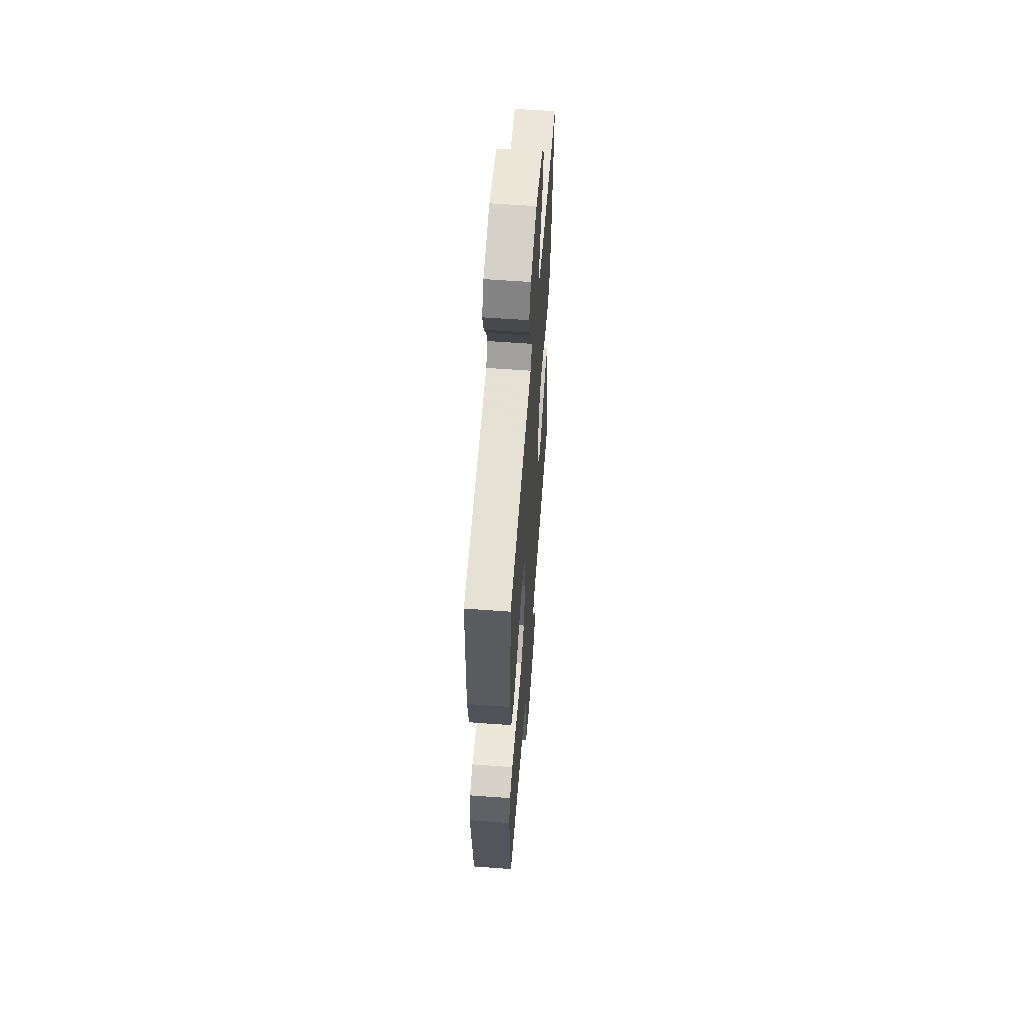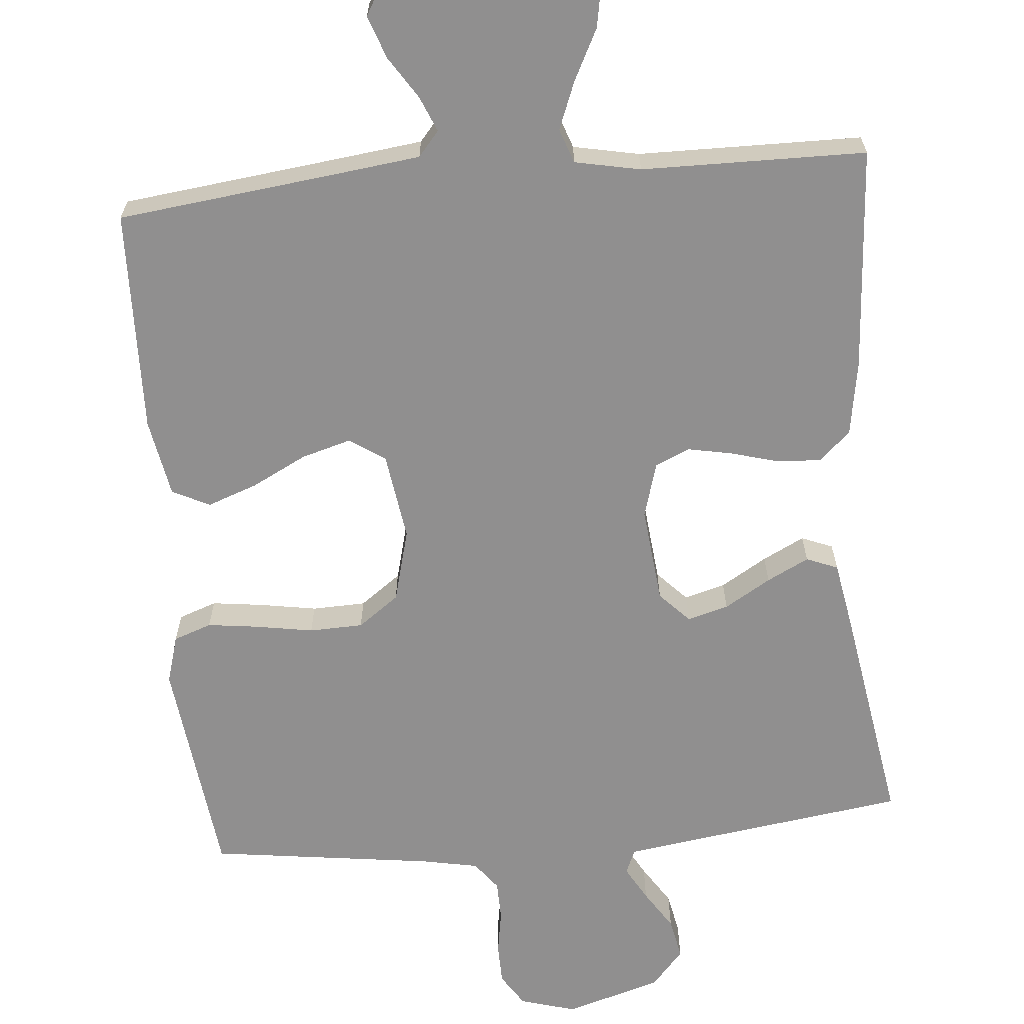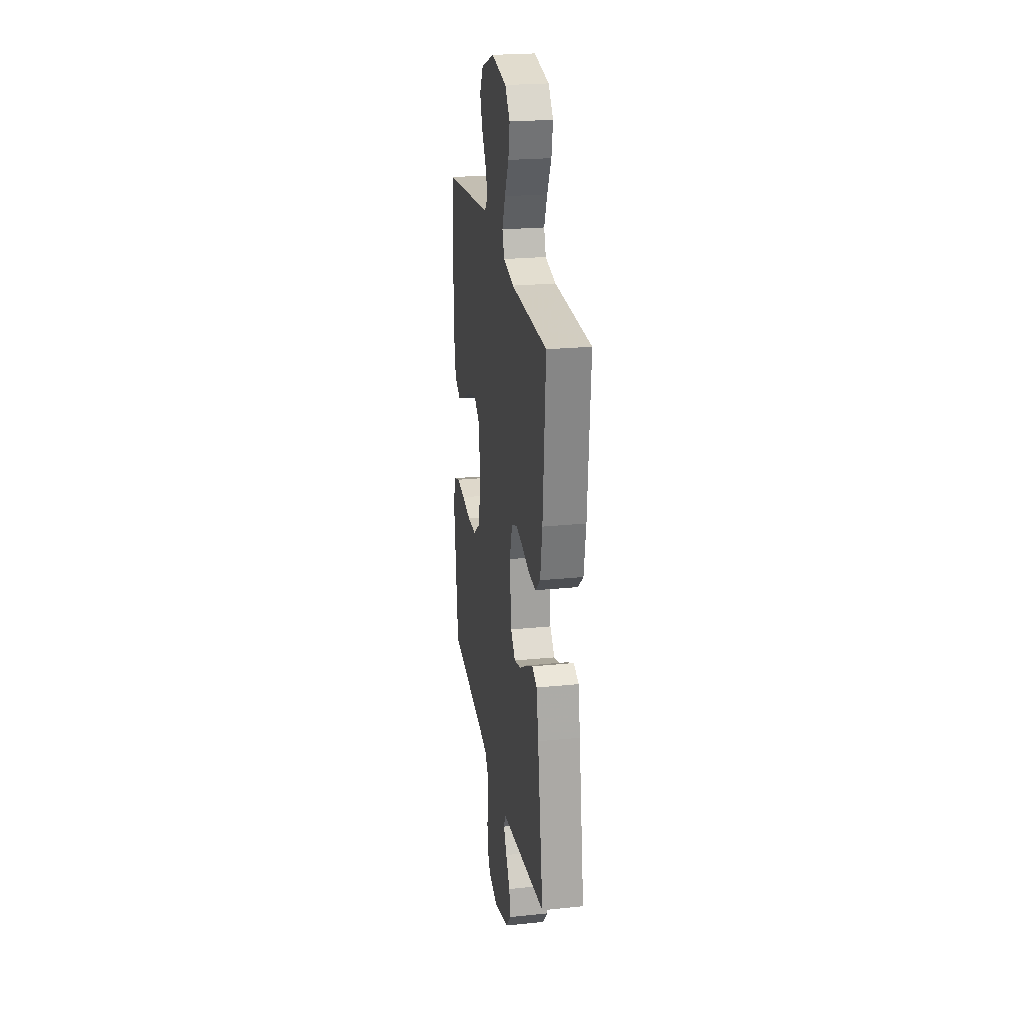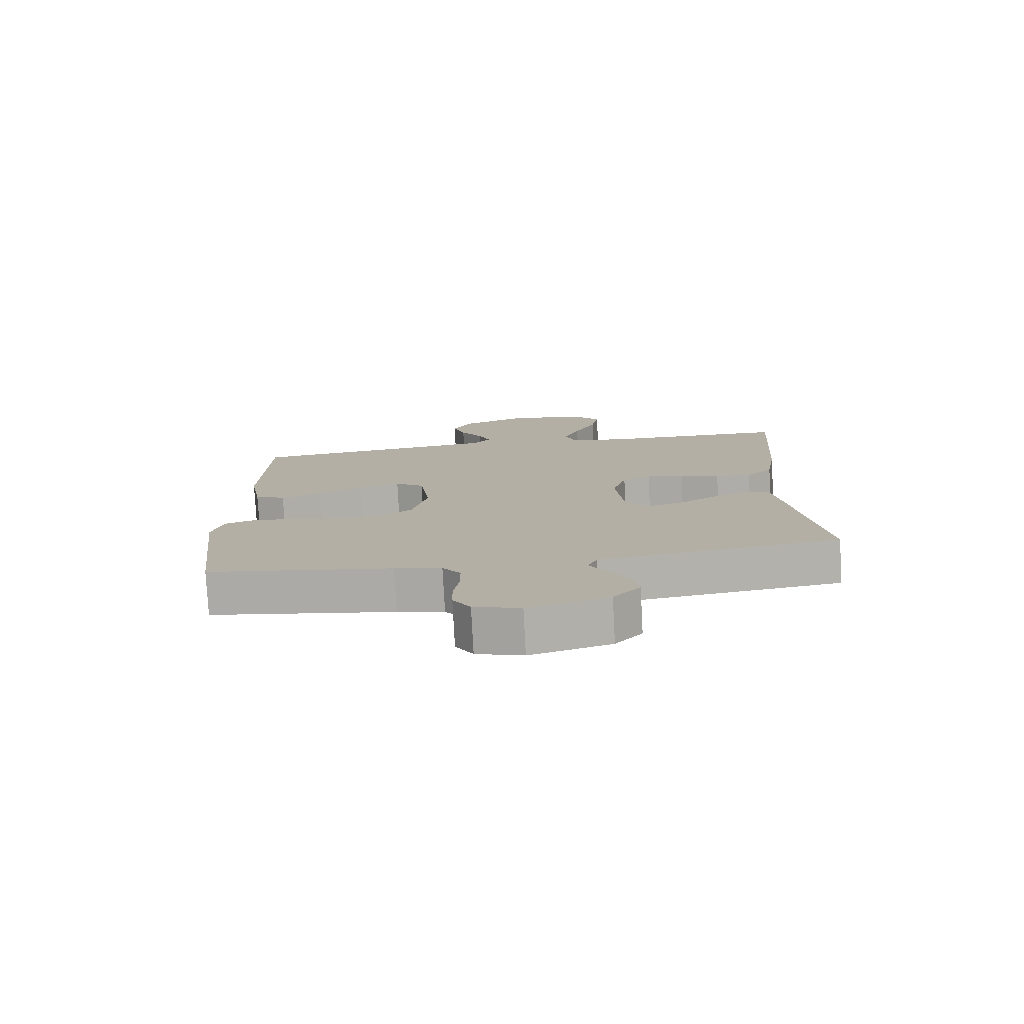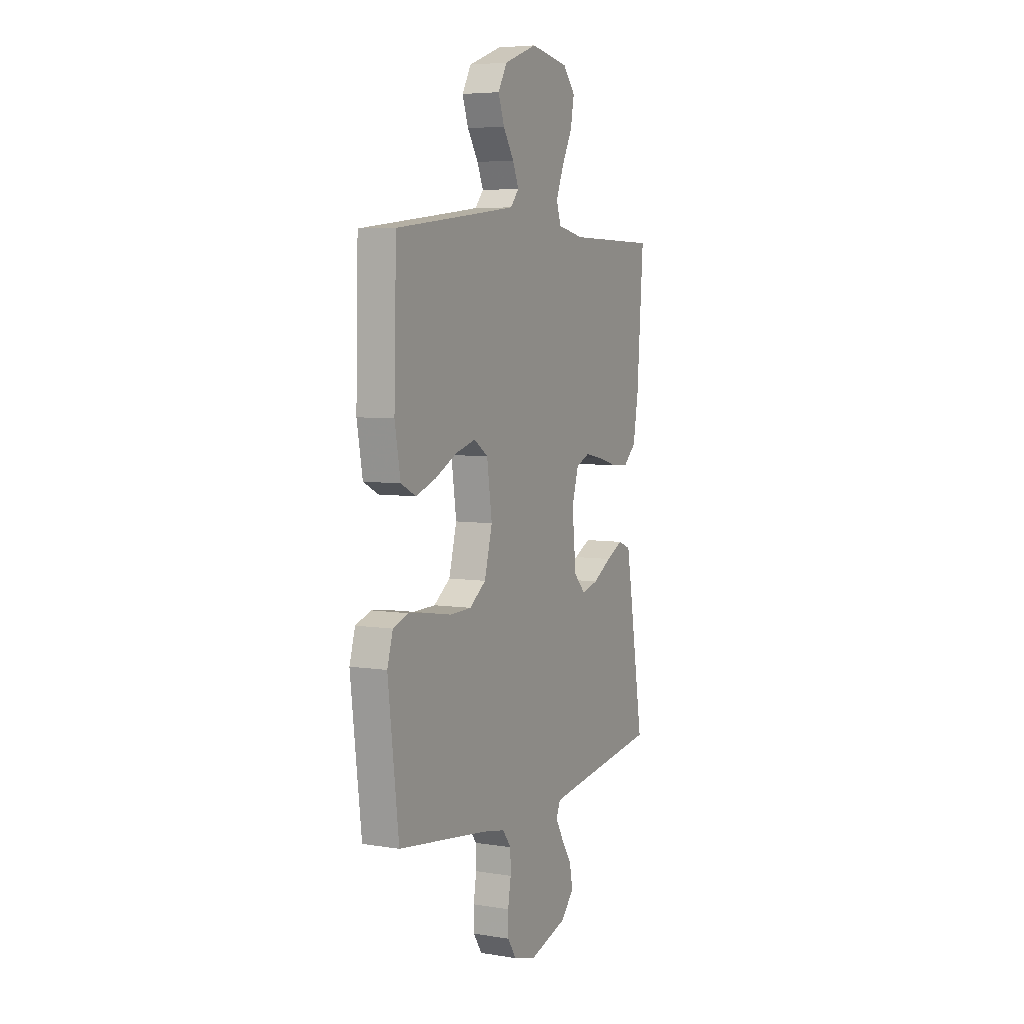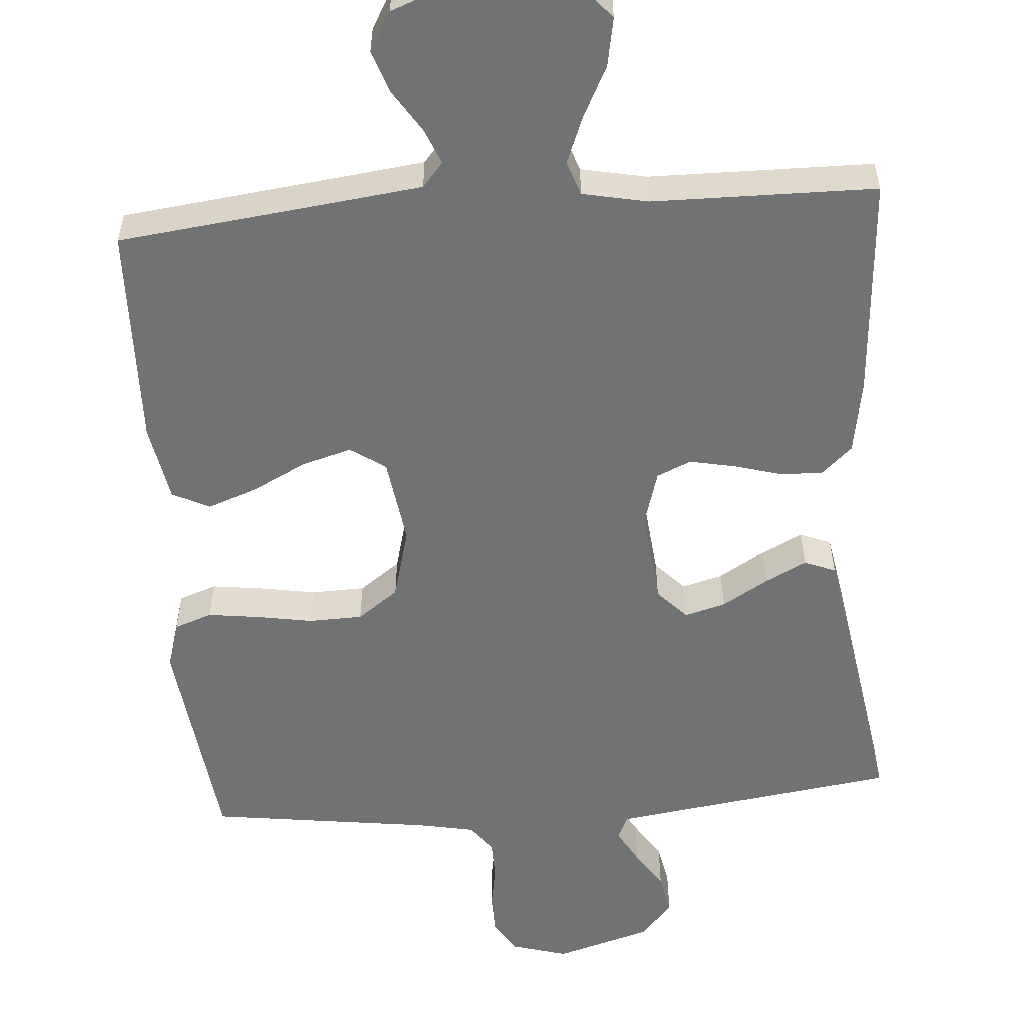
<metadata>
{"format":"obj","ext":"obj","renderer":"f3d","projection":"perspective","resolution":1024,"background":"white","views":[{"elev":58.1,"azim":-85.6,"up":"+Z"},{"elev":-65.4,"azim":5.2,"up":"+Y"},{"elev":24.0,"azim":80.5,"up":"+Z"},{"elev":-78.1,"azim":3.0,"up":"+Z"},{"elev":5.8,"azim":-63.6,"up":"+Z"},{"elev":-55.5,"azim":4.4,"up":"+Y"}]}
</metadata>
<code>
v 0.5 0.07 -0.5
v 0.2 0.07 -0.541
v 0.115 0.07 -0.553
v 0.101 0.07 -0.586
v 0.127 0.07 -0.632
v 0.161 0.07 -0.685
v 0.172 0.07 -0.74
v 0.129 0.07 -0.789
v 0 0.07 -0.827
v -0.075 0.07 -0.805
v -0.103 0.07 -0.761
v -0.104 0.07 -0.706
v -0.094 0.07 -0.647
v -0.095 0.07 -0.594
v -0.124 0.07 -0.556
v -0.2 0.07 -0.541
v -0.5 0.07 -0.5
v -0.536 0.07 -0.2
v -0.517 0.07 -0.136
v -0.466 0.07 -0.118
v -0.397 0.07 -0.127
v -0.321 0.07 -0.14
v -0.249 0.07 -0.138
v -0.194 0.07 -0.098
v -0.168 0.07 0
v -0.185 0.07 0.118
v -0.232 0.07 0.15
v -0.299 0.07 0.131
v -0.372 0.07 0.094
v -0.439 0.07 0.07
v -0.489 0.07 0.095
v -0.508 0.07 0.2
v -0.5 0.07 0.5
v -0.2 0.07 0.535
v -0.092 0.07 0.548
v -0.064 0.07 0.581
v -0.084 0.07 0.629
v -0.12 0.07 0.685
v -0.14 0.07 0.742
v -0.11 0.07 0.795
v 0 0.07 0.836
v 0.127 0.07 0.814
v 0.168 0.07 0.765
v 0.156 0.07 0.7
v 0.121 0.07 0.631
v 0.096 0.07 0.568
v 0.112 0.07 0.522
v 0.2 0.07 0.504
v 0.5 0.07 0.5
v 0.478 0.07 0.2
v 0.461 0.07 0.099
v 0.419 0.07 0.061
v 0.361 0.07 0.064
v 0.297 0.07 0.082
v 0.237 0.07 0.094
v 0.191 0.07 0.074
v 0.169 0.07 0
v 0.182 0.07 -0.13
v 0.221 0.07 -0.171
v 0.276 0.07 -0.156
v 0.338 0.07 -0.119
v 0.394 0.07 -0.091
v 0.436 0.07 -0.108
v 0.452 0.07 -0.2
v 0.5 0 -0.5
v 0.2 0 -0.541
v 0.115 0 -0.553
v 0.101 0 -0.586
v 0.127 0 -0.632
v 0.161 0 -0.685
v 0.172 0 -0.74
v 0.129 0 -0.789
v 0 0 -0.827
v -0.075 0 -0.805
v -0.103 0 -0.761
v -0.104 0 -0.706
v -0.094 0 -0.647
v -0.095 0 -0.594
v -0.124 0 -0.556
v -0.2 0 -0.541
v -0.5 0 -0.5
v -0.536 0 -0.2
v -0.517 0 -0.136
v -0.466 0 -0.118
v -0.397 0 -0.127
v -0.321 0 -0.14
v -0.249 0 -0.138
v -0.194 0 -0.098
v -0.168 0 0
v -0.185 0 0.118
v -0.232 0 0.15
v -0.299 0 0.131
v -0.372 0 0.094
v -0.439 0 0.07
v -0.489 0 0.095
v -0.508 0 0.2
v -0.5 0 0.5
v -0.2 0 0.535
v -0.092 0 0.548
v -0.064 0 0.581
v -0.084 0 0.629
v -0.12 0 0.685
v -0.14 0 0.742
v -0.11 0 0.795
v 0 0 0.836
v 0.127 0 0.814
v 0.168 0 0.765
v 0.156 0 0.7
v 0.121 0 0.631
v 0.096 0 0.568
v 0.112 0 0.522
v 0.2 0 0.504
v 0.5 0 0.5
v 0.478 0 0.2
v 0.461 0 0.099
v 0.419 0 0.061
v 0.361 0 0.064
v 0.297 0 0.082
v 0.237 0 0.094
v 0.191 0 0.074
v 0.169 0 0
v 0.182 0 -0.13
v 0.221 0 -0.171
v 0.276 0 -0.156
v 0.338 0 -0.119
v 0.394 0 -0.091
v 0.436 0 -0.108
v 0.452 0 -0.2
f 63 64 1 2
f 60 61 62 63
f 60 63 2 3
f 59 60 3 4
f 58 59 4
f 57 58 4
f 51 52 53 54
f 51 54 55
f 48 49 50 51
f 47 48 51 55
f 46 47 55 56
f 42 43 44 45
f 42 45 46
f 41 42 46
f 37 38 39 40
f 36 37 40 41
f 31 32 33 34
f 31 34 35
f 28 29 30 31
f 27 28 31 35
f 26 27 35 36
f 19 20 21 22
f 17 18 19 22
f 16 17 22 23
f 15 16 23 24
f 10 11 12 13
f 10 13 14
f 9 10 14
f 8 9 14
f 5 6 7 8
f 4 5 8 14
f 57 4 14 15
f 36 41 46 56
f 25 26 36 56
f 25 56 57
f 15 24 25 57
f 66 65 128 127
f 127 126 125 124
f 67 66 127 124
f 68 67 124 123
f 68 123 122
f 68 122 121
f 118 117 116 115
f 119 118 115
f 115 114 113 112
f 119 115 112 111
f 120 119 111 110
f 109 108 107 106
f 110 109 106
f 110 106 105
f 104 103 102 101
f 105 104 101 100
f 98 97 96 95
f 99 98 95
f 95 94 93 92
f 99 95 92 91
f 100 99 91 90
f 86 85 84 83
f 86 83 82 81
f 87 86 81 80
f 88 87 80 79
f 77 76 75 74
f 78 77 74
f 78 74 73
f 78 73 72
f 72 71 70 69
f 78 72 69 68
f 79 78 68 121
f 120 110 105 100
f 120 100 90 89
f 121 120 89
f 121 89 88 79
f 1 65 66 2
f 2 66 67 3
f 3 67 68 4
f 4 68 69 5
f 5 69 70 6
f 6 70 71 7
f 7 71 72 8
f 8 72 73 9
f 9 73 74 10
f 10 74 75 11
f 11 75 76 12
f 12 76 77 13
f 13 77 78 14
f 14 78 79 15
f 15 79 80 16
f 16 80 81 17
f 17 81 82 18
f 18 82 83 19
f 19 83 84 20
f 20 84 85 21
f 21 85 86 22
f 22 86 87 23
f 23 87 88 24
f 24 88 89 25
f 25 89 90 26
f 26 90 91 27
f 27 91 92 28
f 28 92 93 29
f 29 93 94 30
f 30 94 95 31
f 31 95 96 32
f 32 96 97 33
f 33 97 98 34
f 34 98 99 35
f 35 99 100 36
f 36 100 101 37
f 37 101 102 38
f 38 102 103 39
f 39 103 104 40
f 40 104 105 41
f 41 105 106 42
f 42 106 107 43
f 43 107 108 44
f 44 108 109 45
f 45 109 110 46
f 46 110 111 47
f 47 111 112 48
f 48 112 113 49
f 49 113 114 50
f 50 114 115 51
f 51 115 116 52
f 52 116 117 53
f 53 117 118 54
f 54 118 119 55
f 55 119 120 56
f 56 120 121 57
f 57 121 122 58
f 58 122 123 59
f 59 123 124 60
f 60 124 125 61
f 61 125 126 62
f 62 126 127 63
f 63 127 128 64
f 64 128 65 1

</code>
